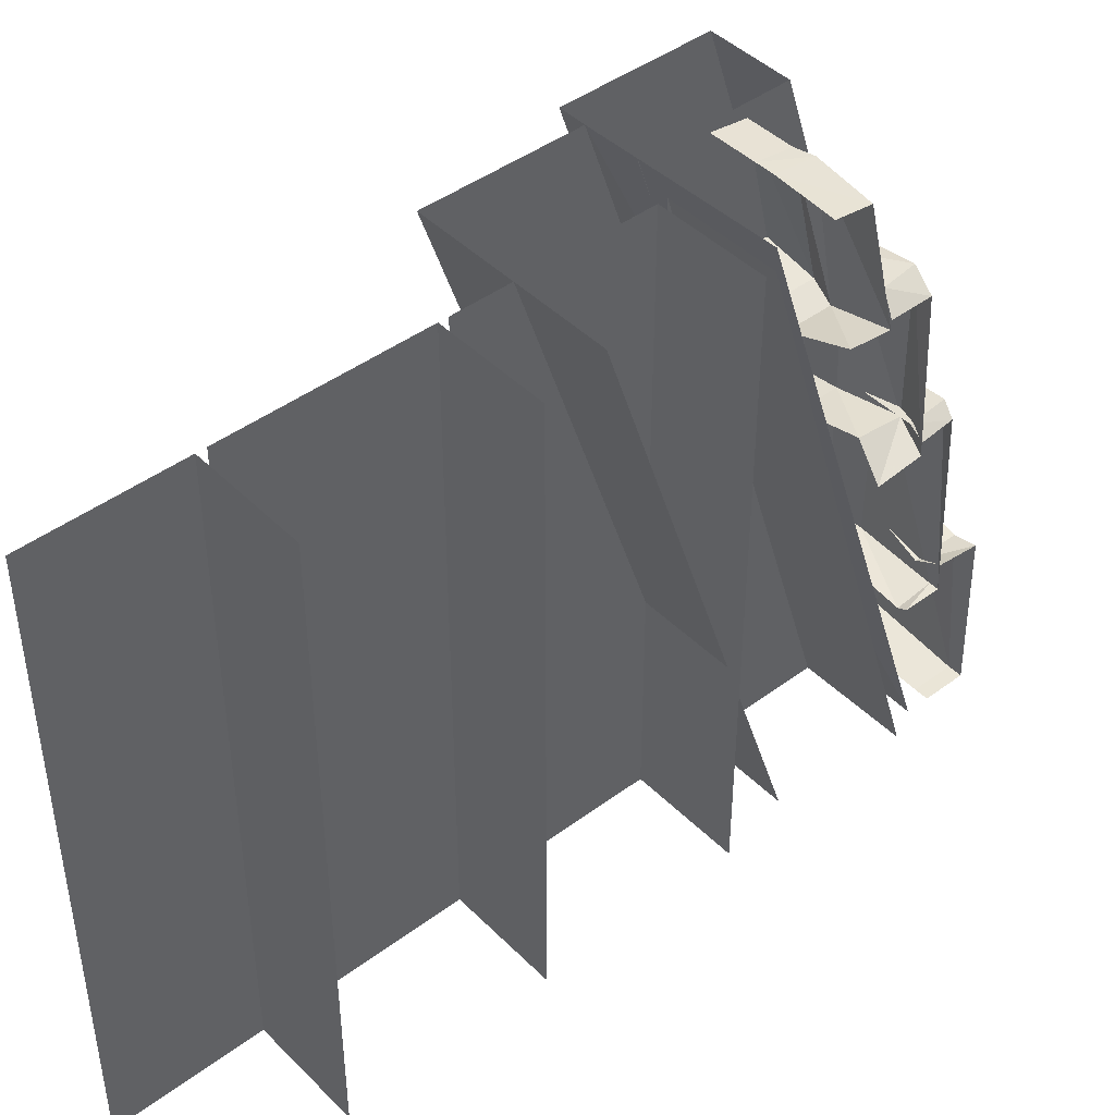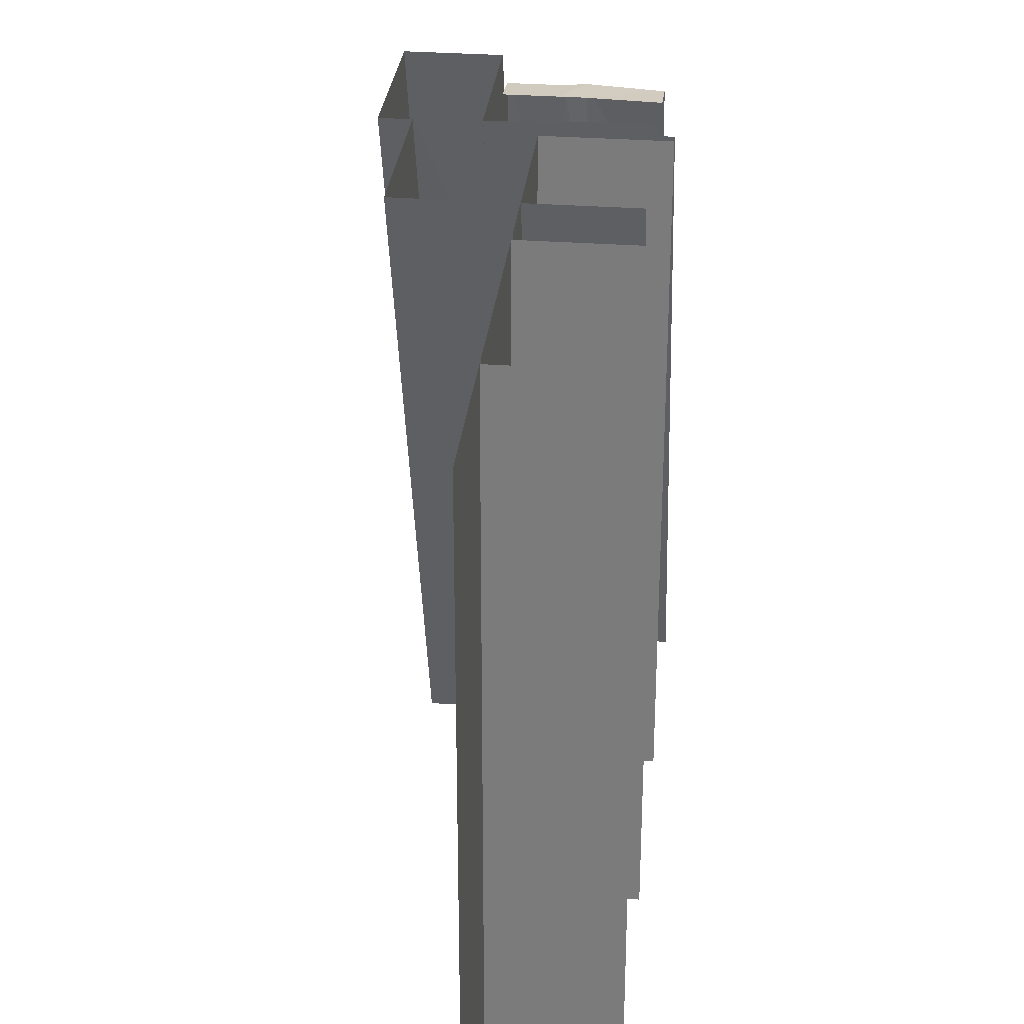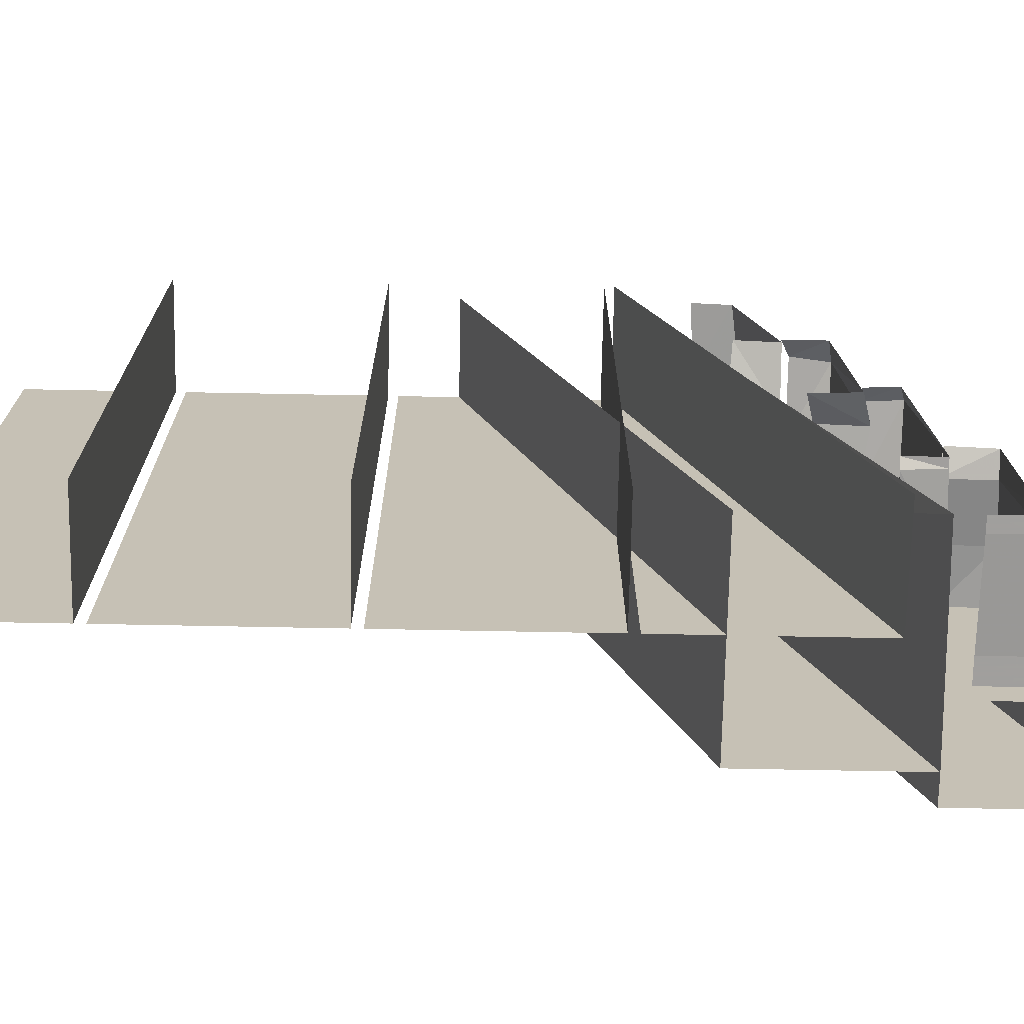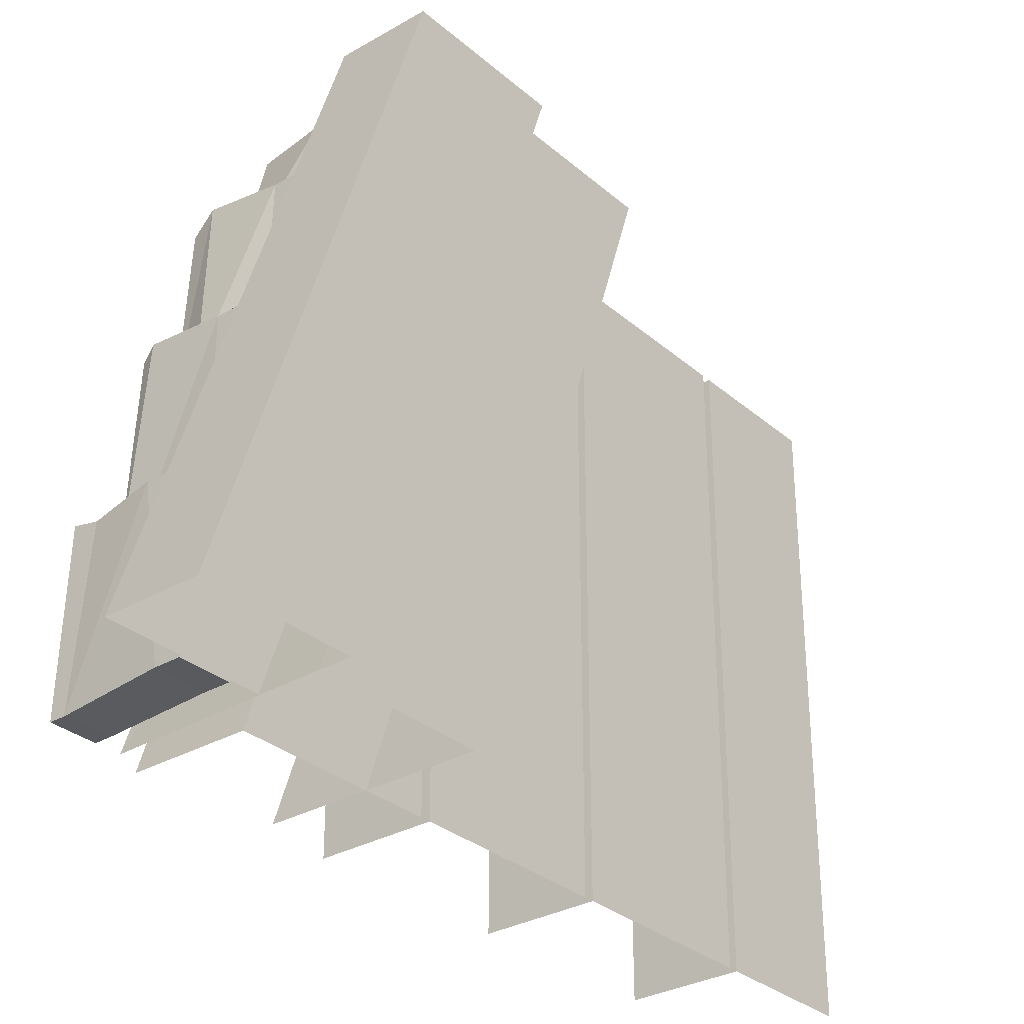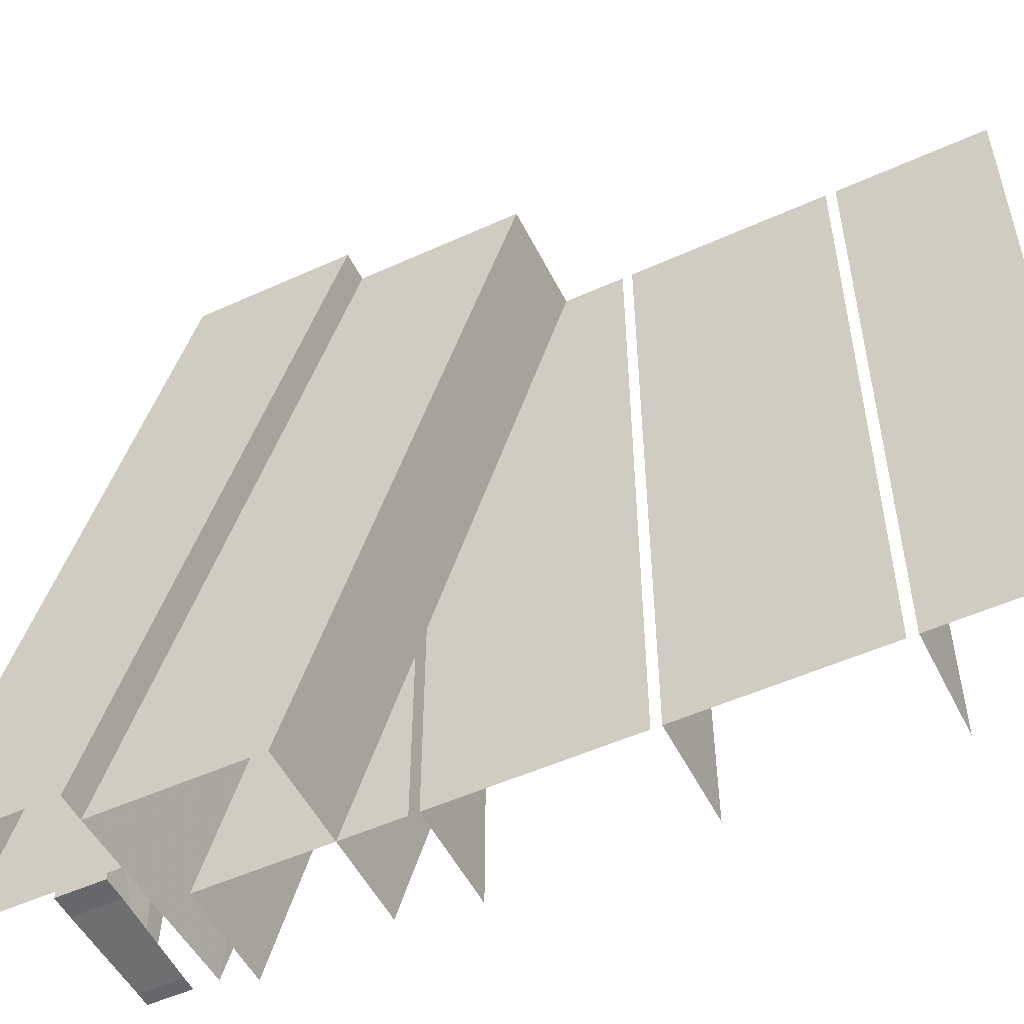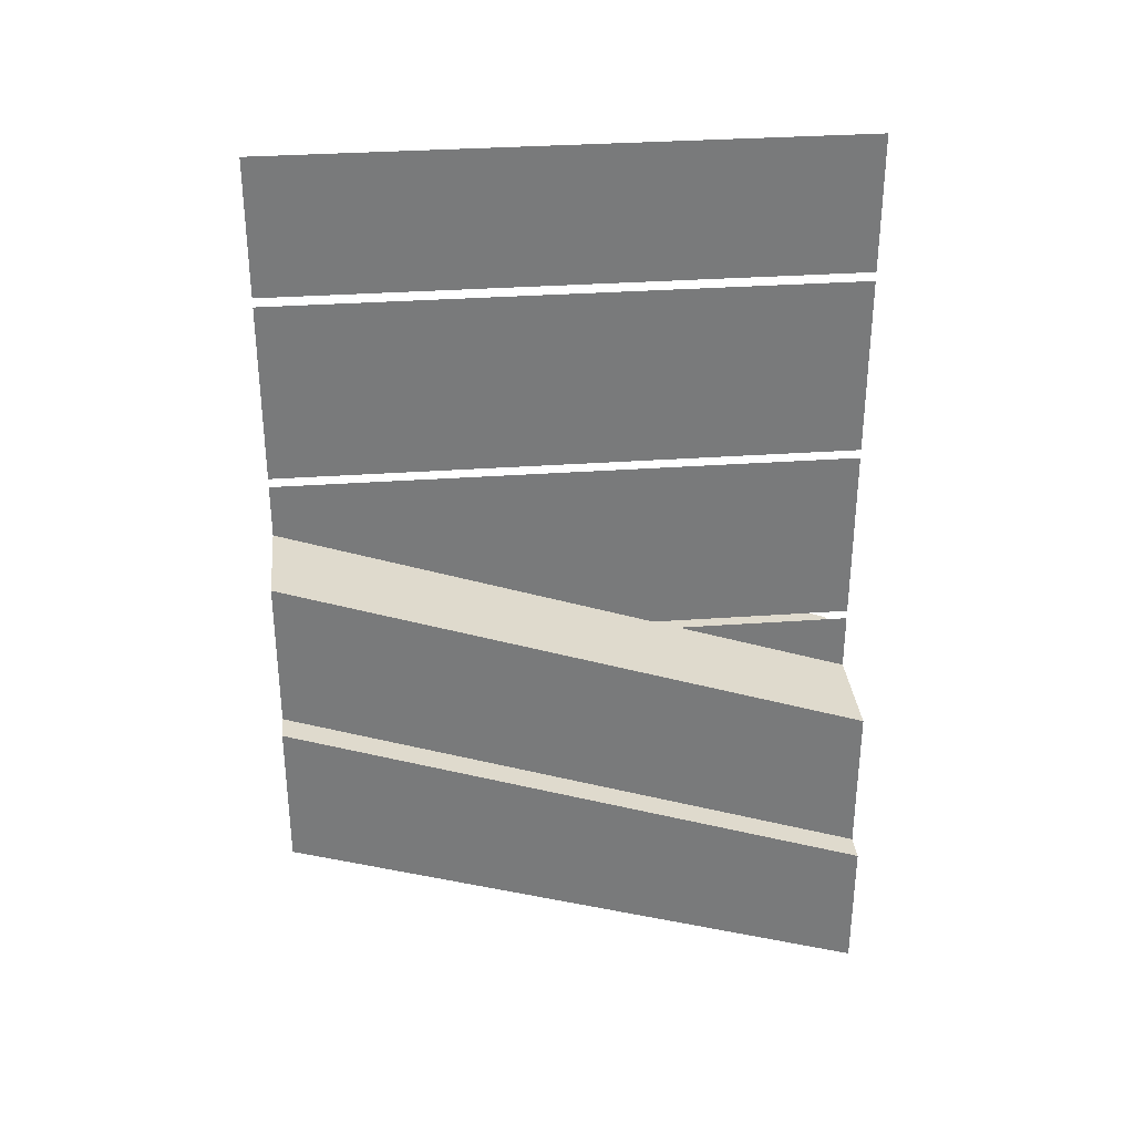
<metadata>
{"format":"obj","ext":"obj","renderer":"f3d","projection":"perspective","resolution":1024,"background":"white","views":[{"elev":44.1,"azim":-131.0,"up":"+Z"},{"elev":30.6,"azim":-173.9,"up":"+Z"},{"elev":-71.5,"azim":-91.1,"up":"+Z"},{"elev":-31.1,"azim":39.5,"up":"+Z"},{"elev":-52.2,"azim":116.1,"up":"+Z"},{"elev":32.4,"azim":84.3,"up":"+Y"}]}
</metadata>
<code>
v -0.5 -1.266 -0.5
v -0.1719 -1.273 -0.5
v -0.1719 -0.9297 0.5
v -0.5 -0.9297 0.5078
v -0.1719 -0.6719 0.5
v -0.1719 -1.008 -0.5
v -0.5 -1.008 -0.5
v -0.5 -0.6719 0.5
v -0.125 -1.273 -0.5
v -0.125 -0.9297 0.5
v -0.125 -1.508 -0.5
v -0.125 -1.18 0.5
v -0.2656 -1.18 0.5
v -0.2656 -1.508 -0.5
v -0.2656 -1.273 -0.5
v -0.2656 -0.9297 0.5
v -0.4766 -1.375 -0.5
v -0.3203 -1.383 -0.4922
v -0.3672 -1.375 -0.2266
v -0.4609 -1.367 -0.2422
v -0.5 -1.375 -0.5
v -0.5 -1.305 -0.5
v -0.4766 -1.305 -0.5
v -0.3203 -1.305 -0.4922
v -0.2812 -1.383 -0.4922
v -0.2812 -1.375 -0.2266
v -0.2812 -1.305 -0.2188
v -0.3672 -1.305 -0.2266
v -0.4609 -1.289 -0.2422
v -0.5 -1.367 -0.2344
v -0.5 -1.297 -0.2734
v -0.4844 -1.297 -0.2734
v -0.4766 -1.289 0.0625
v -0.5 -1.281 0.04688
v -0.4766 -1.227 0.05469
v -0.5 -1.227 0.03906
v -0.3438 -1.305 -0.2734
v -0.3594 -1.289 0.05469
v -0.3594 -1.234 0.04688
v -0.2812 -1.305 -0.2734
v -0.2812 -1.289 0.05469
v -0.2812 -1.234 0.04688
v -0.5 -1.227 0.01562
v -0.4453 -1.242 0.03906
v -0.4609 -1.219 0.3125
v -0.5 -1.211 0.2891
v -0.4688 -1.156 0.3125
v -0.5 -1.141 0.2891
v -0.3438 -1.227 0.03125
v -0.3438 -1.219 0.2969
v -0.3438 -1.156 0.3047
v -0.2812 -1.227 0.02344
v -0.2812 -1.219 0.2969
v -0.2812 -1.148 0.3047
v -0.5 -1.141 0.2734
v -0.3984 -1.141 0.25
v -0.3906 -1.102 0.4922
v -0.5 -1.086 0.4922
v -0.3906 -1.031 0.5
v -0.5 -1.023 0.5
v -0.3594 -1.148 0.2656
v -0.3594 -1.094 0.4922
v -0.3594 -1.031 0.5
v -0.2812 -1.141 0.2891
v -0.2812 -1.094 0.4922
v -0.2812 -1.031 0.5
v -0.3594 -1.07 0.2656
v -0.2812 -1.07 0.2891
v -0.3984 -1.062 0.25
v -0.5 -1.07 0.2812
v -0.3438 -1.156 0.03125
v -0.2812 -1.156 0.02344
v -0.4453 -1.164 0.04688
v -0.5 -1.148 0.007812
v -0.5 -1.234 -0.2734
v -0.4844 -1.234 -0.2812
v -0.3438 -1.242 -0.2734
v -0.2812 -1.242 -0.2734
v -0.2812 -1.305 -0.4922
v -0.5 -1.297 -0.2266
v -0.3438 -1.219 -0.5
v -0.3438 -0.9062 -0.5
v -0.3438 -0.9062 0.5
v -0.5234 -0.9062 0.5
v -0.5234 -1.219 -0.5
v -0.3438 -0.8906 -0.5
v -0.3438 -0.5781 -0.5
v -0.3438 -0.5781 0.5
v -0.3438 -0.8906 0.5
v -0.5234 -0.8906 0.5
v -0.5234 -0.8906 -0.5
v -0.3438 -0.5625 -0.5
v -0.3438 -0.25 -0.5
v -0.3438 -0.25 0.5
v -0.3438 -0.5625 0.5
v -0.5234 -0.5625 0.5
v -0.5234 -0.5625 -0.5
v -0.3438 -0.2344 -0.5
v -0.3438 0 -0.5
v -0.3438 0 0.5
v -0.3438 -0.2344 0.5
v -0.5234 -0.2344 0.5
v -0.5234 -0.2344 -0.5
f 1 2 3
f 1 3 4
f 5 3 2
f 5 2 6
f 5 6 7
f 5 7 8
f 9 2 3
f 9 3 10
f 9 10 11
f 11 10 12
f 14 13 15
f 15 13 16
f 11 12 13
f 11 13 14
f 17 18 19
f 17 19 20
f 17 20 21
f 18 25 26
f 18 26 19
f 20 30 21
f 31 32 33
f 31 33 34
f 32 37 38
f 32 38 33
f 37 40 41
f 37 41 38
f 43 44 45
f 43 45 46
f 44 49 50
f 44 50 45
f 49 52 53
f 49 53 50
f 55 56 57
f 55 57 58
f 56 61 62
f 56 62 57
f 61 64 65
f 61 65 62
f 17 21 22
f 17 22 23
f 17 23 18
f 18 23 24
f 18 24 25
f 19 26 27
f 19 27 28
f 19 28 20
f 20 28 29
f 20 29 30
f 34 33 35
f 34 35 36
f 33 38 39
f 33 39 35
f 38 41 42
f 38 42 39
f 46 45 47
f 46 47 48
f 45 50 51
f 45 51 47
f 50 53 54
f 50 54 51
f 58 57 59
f 58 59 60
f 57 62 63
f 57 63 59
f 62 65 66
f 62 66 63
f 64 61 67
f 64 67 68
f 69 67 61
f 69 61 56
f 69 56 70
f 70 56 55
f 52 49 71
f 52 71 72
f 73 71 49
f 73 49 44
f 73 44 74
f 74 44 43
f 75 76 32
f 75 32 31
f 76 77 37
f 76 37 32
f 40 37 77
f 40 77 78
f 25 24 79
f 30 29 80
f 64 68 66
f 64 66 65
f 52 72 54
f 52 54 53
f 40 78 42
f 40 42 41
f 25 79 27
f 25 27 26
f 81 82 83
f 81 83 84
f 81 84 85
f 86 87 88
f 86 88 89
f 86 89 90
f 86 90 91
f 92 93 94
f 92 94 95
f 92 95 96
f 92 96 97
f 98 99 100
f 98 100 101
f 98 101 102
f 98 102 103

</code>
